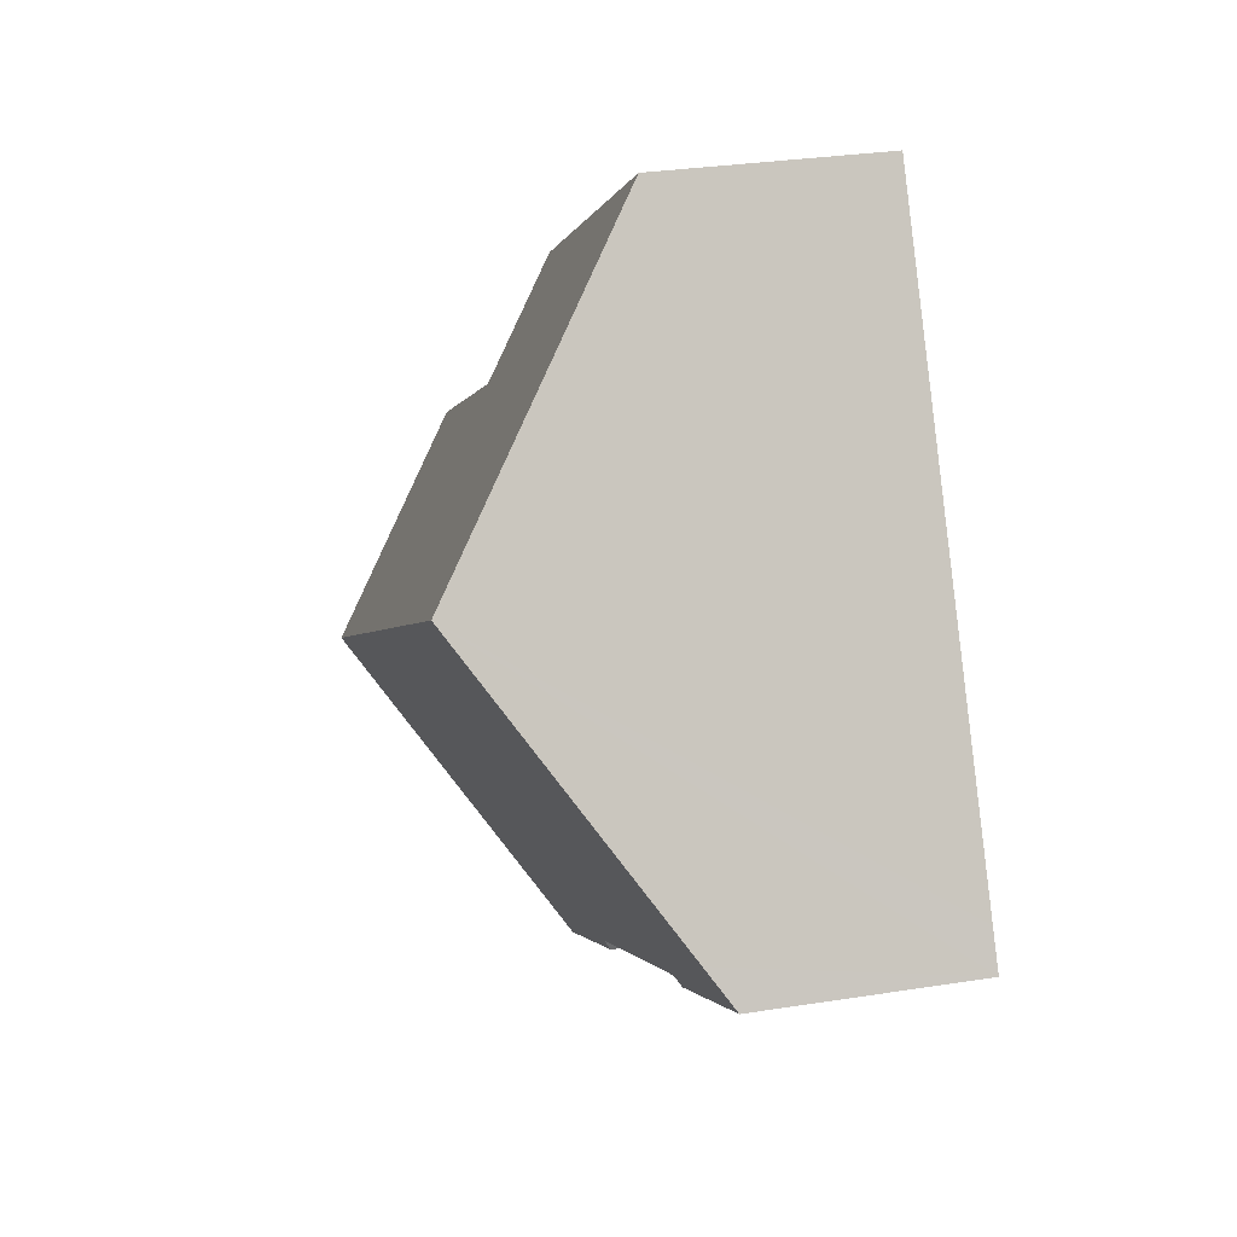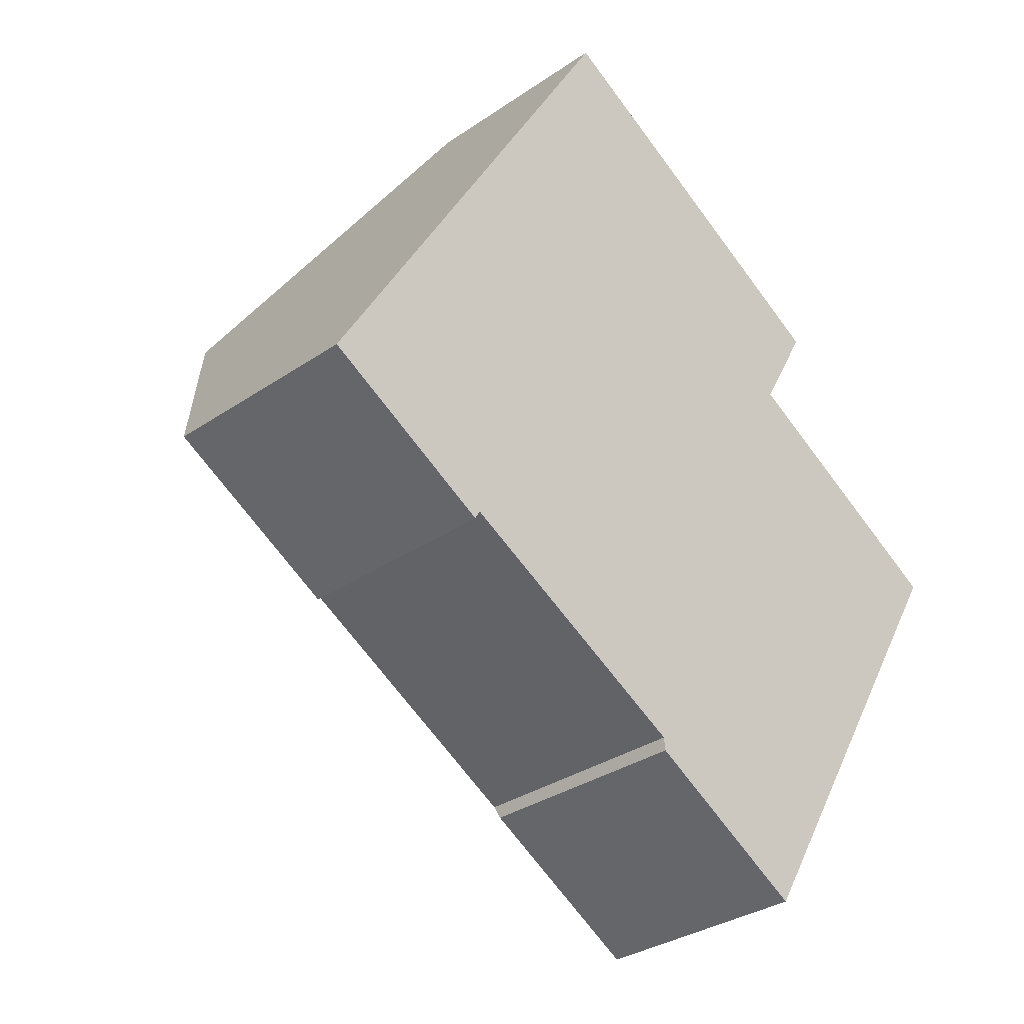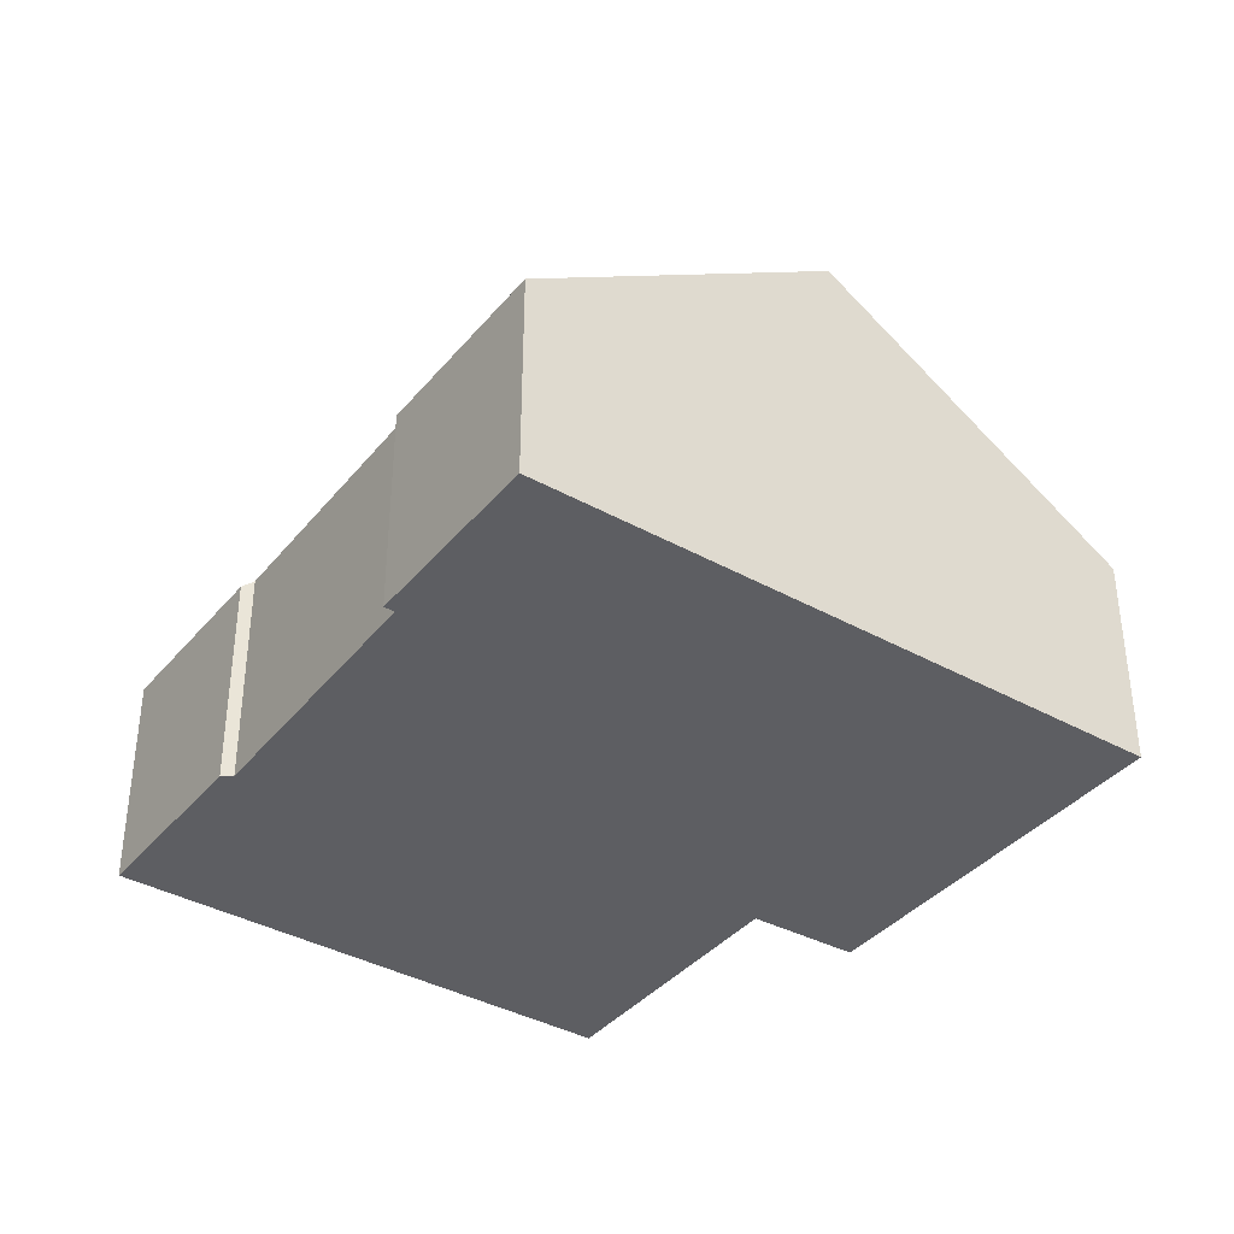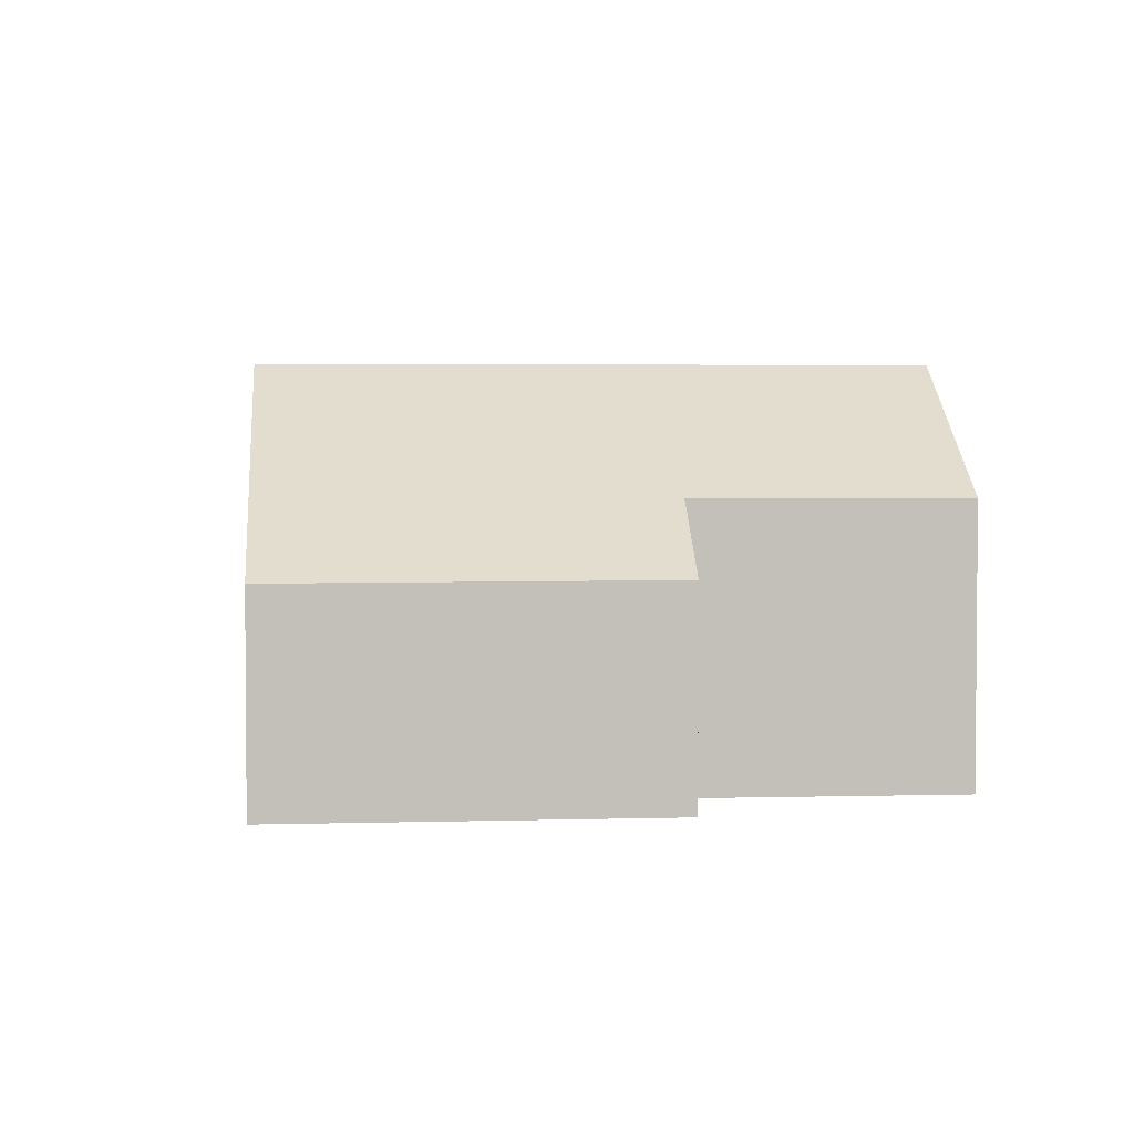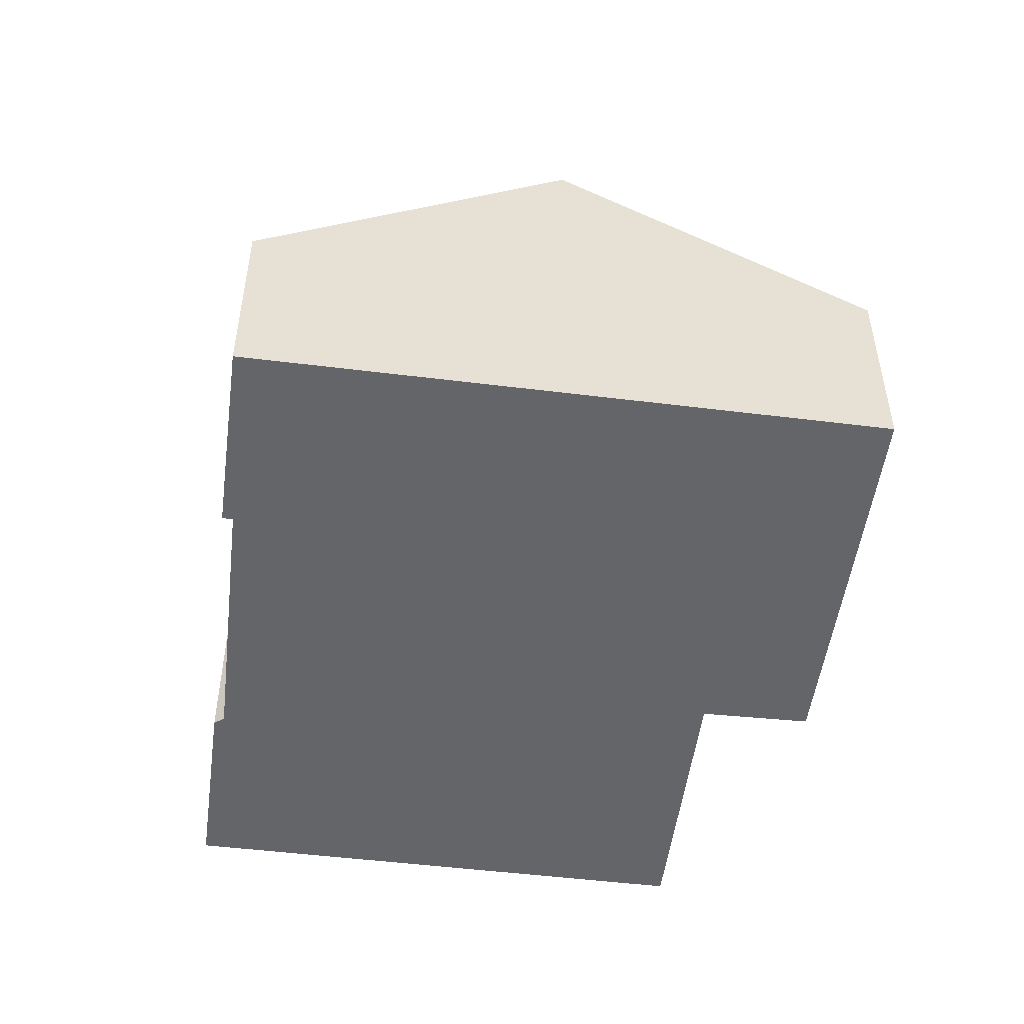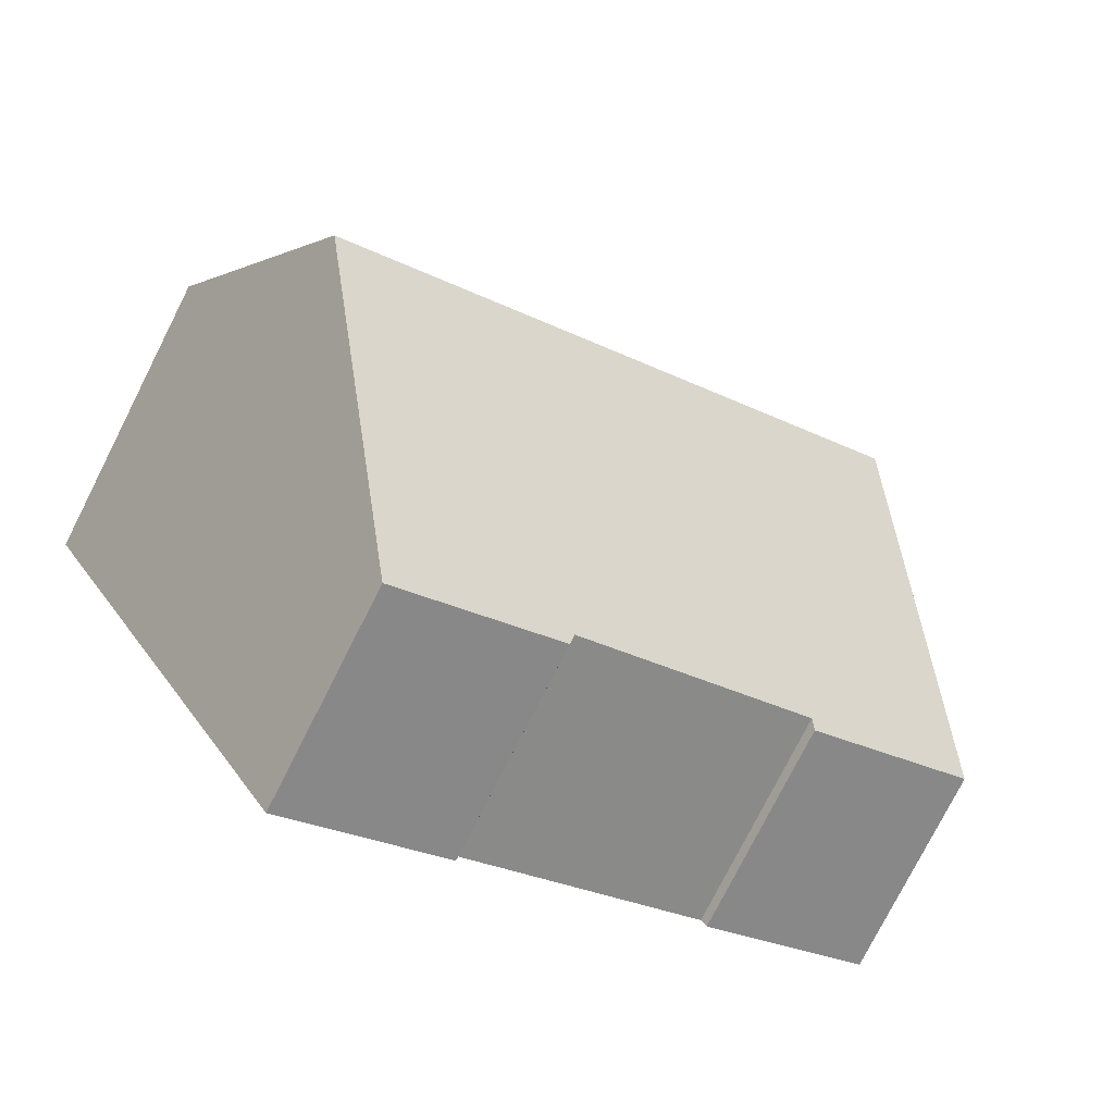
<metadata>
{"format":"obj","ext":"obj","renderer":"f3d","projection":"perspective","resolution":1024,"background":"white","views":[{"elev":30.1,"azim":-103.0,"up":"+Z"},{"elev":-31.7,"azim":-45.8,"up":"+Z"},{"elev":-38.3,"azim":-94.3,"up":"+Y"},{"elev":3.3,"azim":25.4,"up":"+Y"},{"elev":-51.6,"azim":-66.8,"up":"+Y"},{"elev":-77.2,"azim":153.1,"up":"+Z"}]}
</metadata>
<code>
v  0 3.539 2.167e-16
v  3.003 3.661 -1.569
v  2.909 3.548 -1.728
v  7.147 3.625 -4.123
v  10.43 4.172 -5.054
v  9.982 3.633 -5.807
v  12.72 6.939 -1.191
v  7.12 3.73 -3.908
v  0.347 3.955 0.58
v  2.833 6.939 4.74
v  11.42 3.592 5.931
v  5.632 3.58 9.422
v  10.49 4.759 4.275
v  14.54 4.748 1.869
v  9.982 3.556e-16 -5.807
v  7.147 2.525e-16 -4.123
v  7.12 2.393e-16 -3.908
v  3.003 9.607e-17 -1.569
v  2.909 1.058e-16 -1.728
v  0 0 0
v  10.49 -2.618e-16 4.275
v  11.42 -3.632e-16 5.931
v  14.54 -1.144e-16 1.869
v  12.72 7.293e-17 -1.191
v  10.43 3.095e-16 -5.054
v  0.347 -3.551e-17 0.58
v  2.833 -2.902e-16 4.74
v  5.632 -5.769e-16 9.422
g defaultobject
f 1 2 3
f 4 5 6
f 5 4 7
f 7 4 8
f 7 8 2
f 7 2 1
f 7 1 9
f 7 9 10
f 11 10 12
f 10 11 13
f 10 13 7
f 7 13 14
f 15 4 6
f 4 15 16
f 17 2 8
f 2 17 18
f 19 1 3
f 1 19 20
f 4 17 8
f 17 4 16
f 18 3 2
f 3 18 19
f 11 21 13
f 21 11 22
f 23 7 14
f 7 23 5
f 5 23 24
f 5 24 25
f 5 25 6
f 6 25 15
f 20 9 1
f 9 20 10
f 10 20 26
f 10 26 27
f 10 27 12
f 12 27 28
f 12 22 11
f 22 12 28
f 21 14 13
f 14 21 23
f 24 21 25
f 21 24 23
f 19 26 20
f 26 19 27
f 27 19 18
f 27 18 17
f 27 17 28
f 28 17 21
f 28 21 22
f 21 17 16
f 21 16 15
f 21 15 25

</code>
